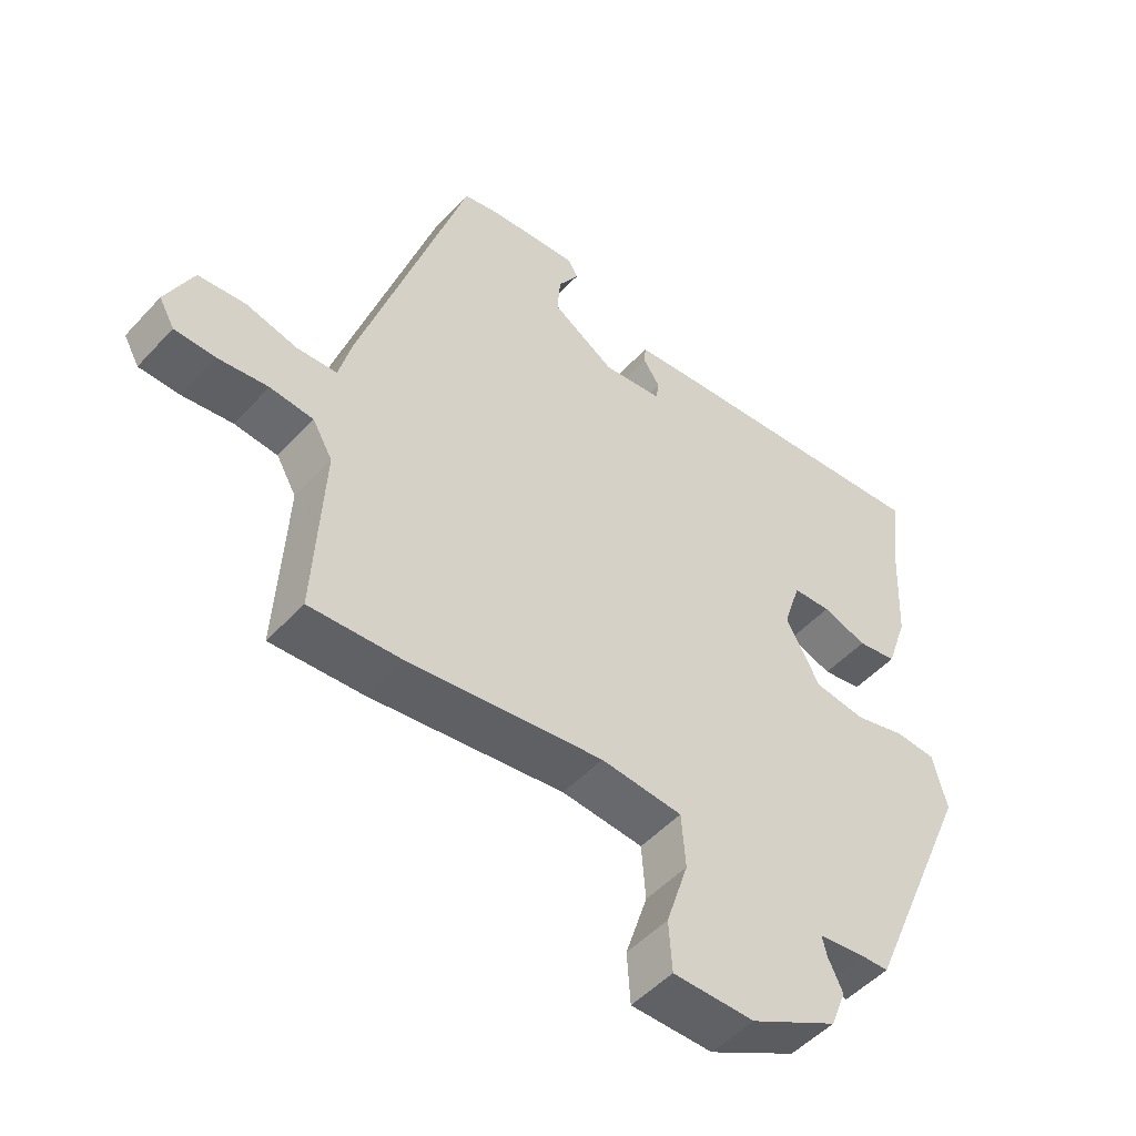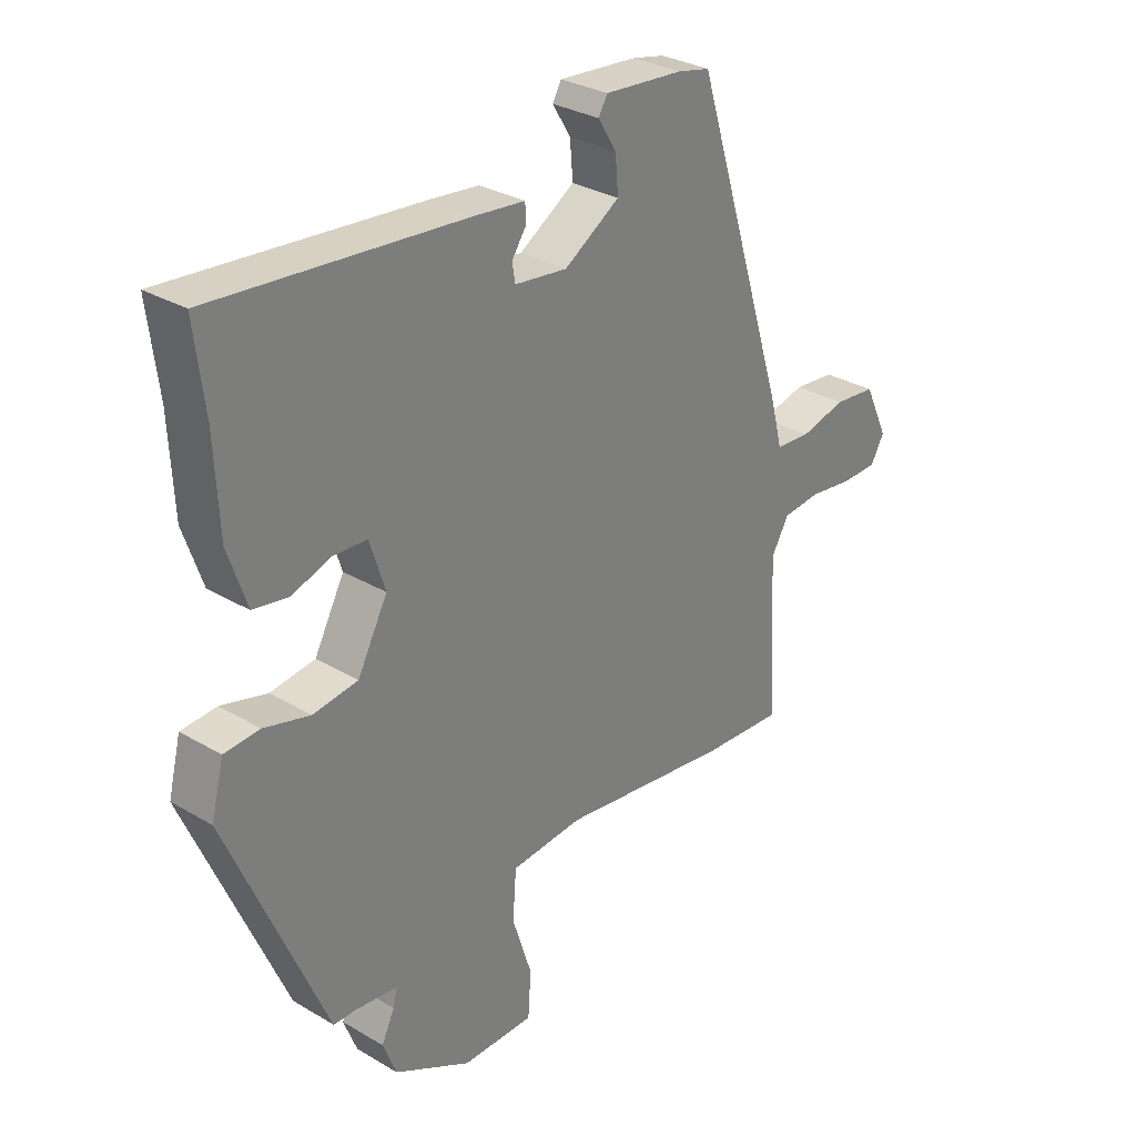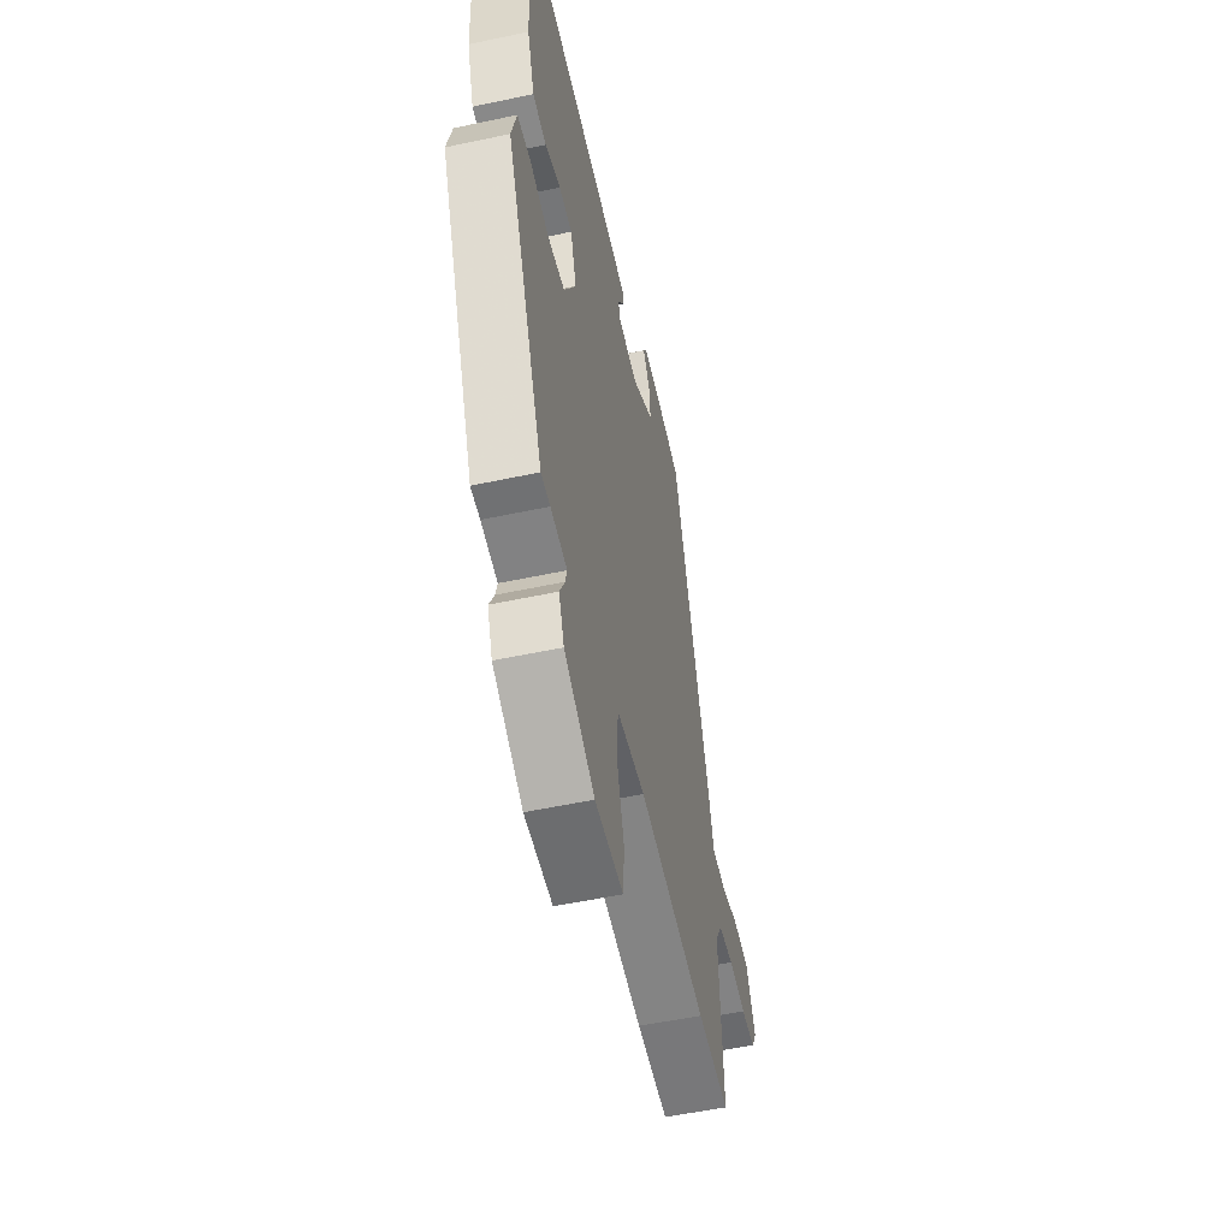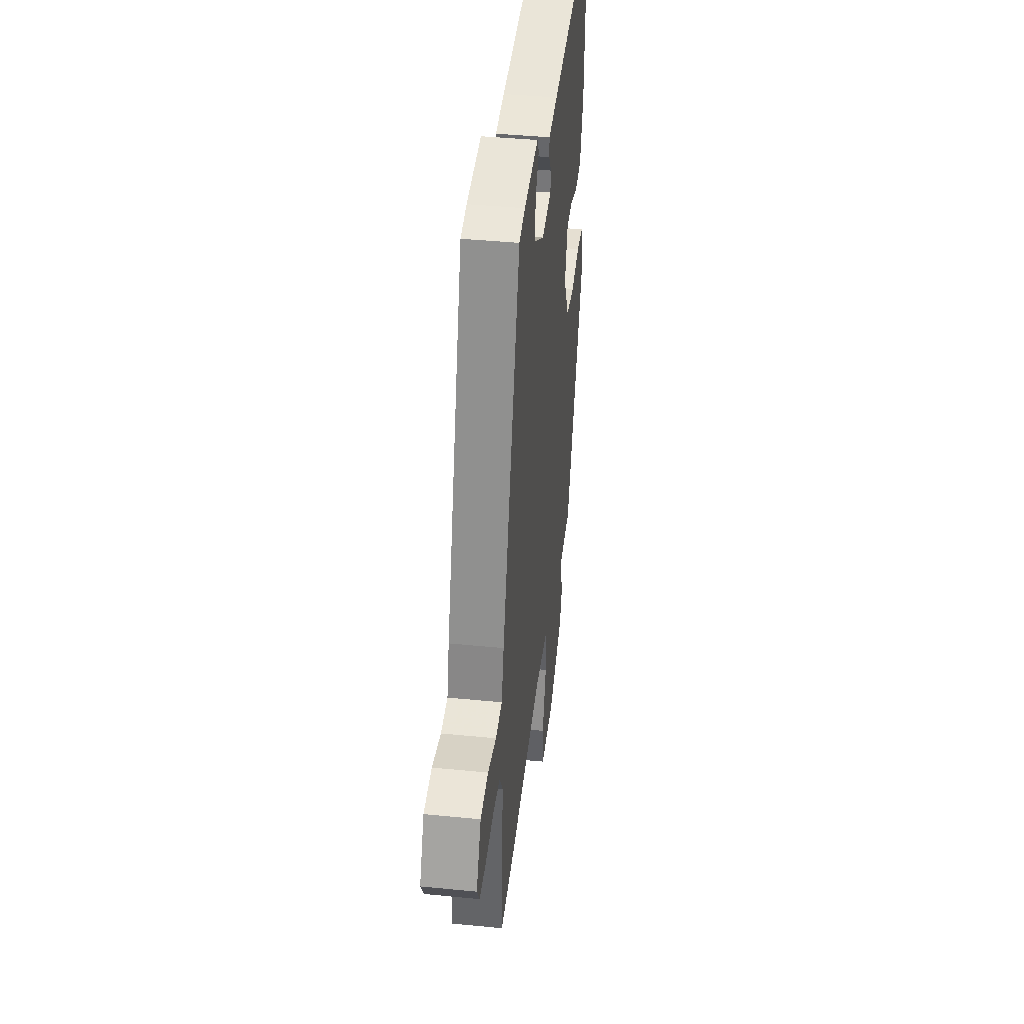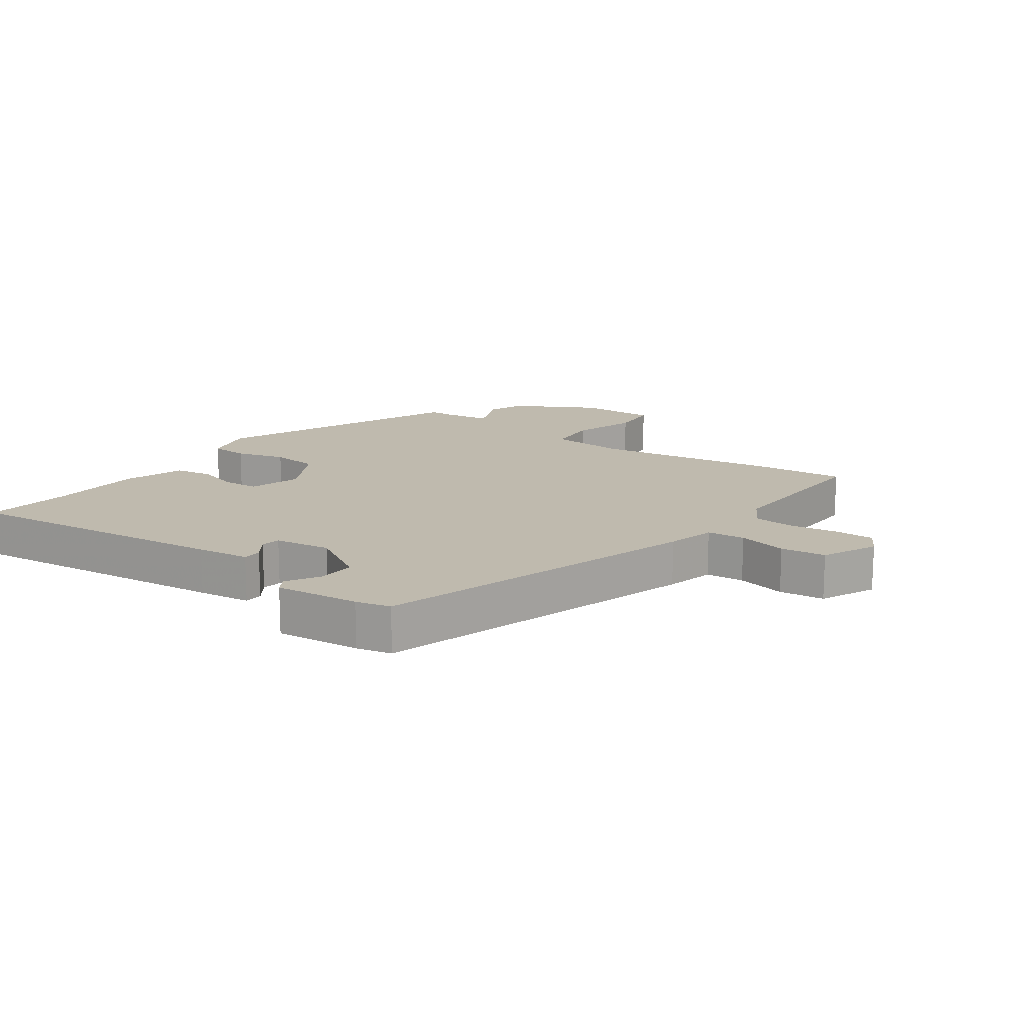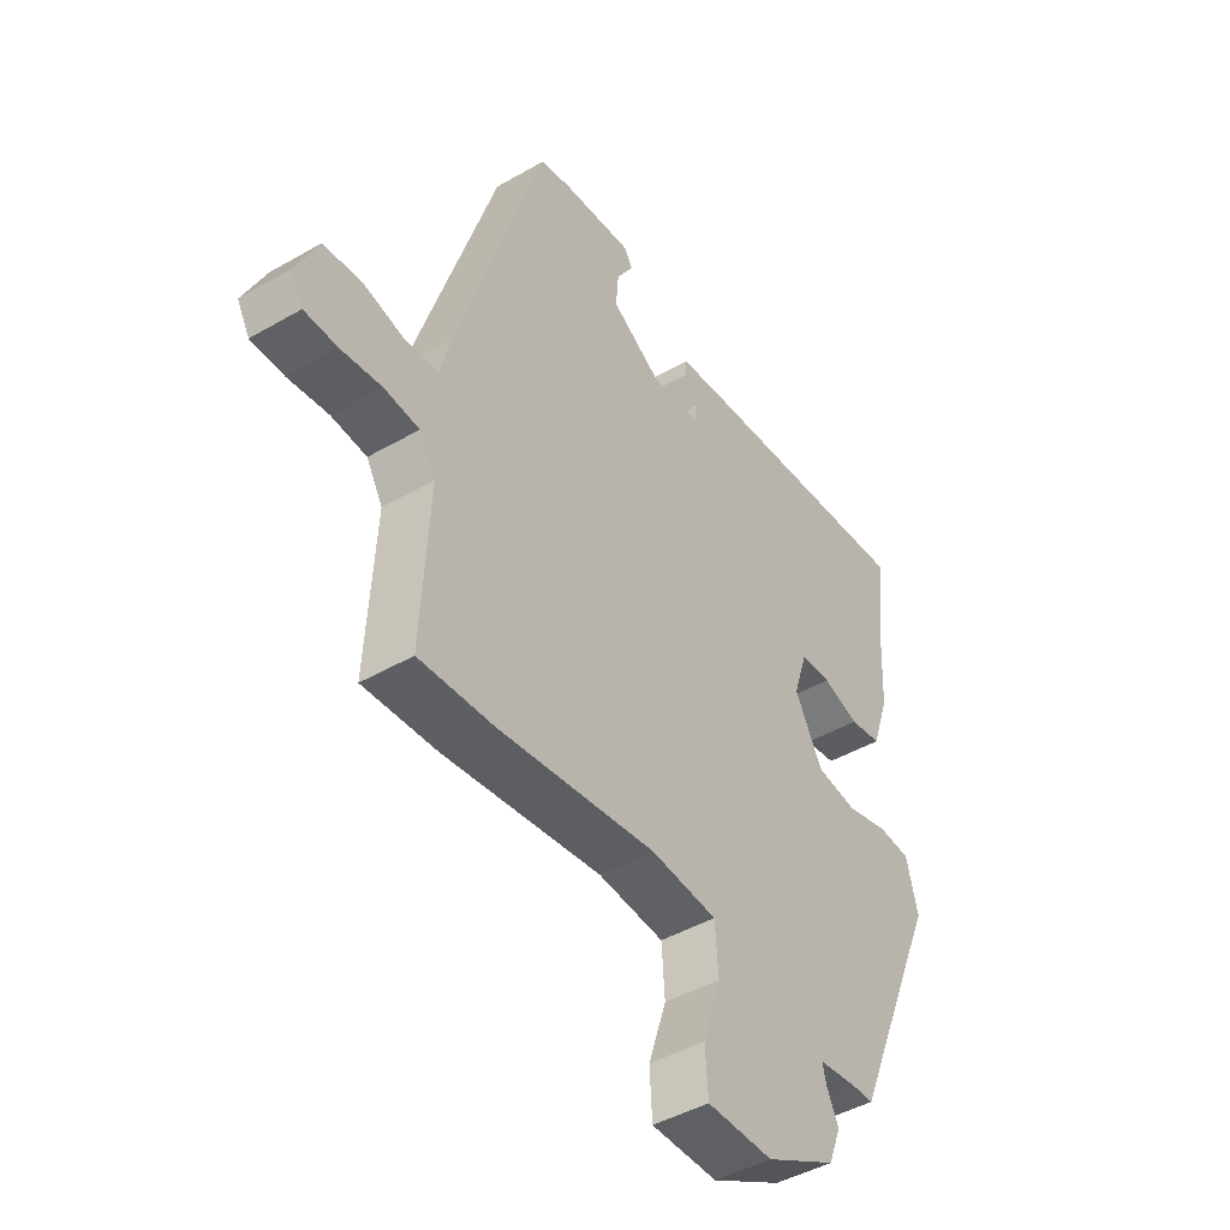
<metadata>
{"format":"obj","ext":"obj","renderer":"f3d","projection":"perspective","resolution":1024,"background":"white","views":[{"elev":-50.2,"azim":139.3,"up":"+Z"},{"elev":30.4,"azim":-49.4,"up":"+Z"},{"elev":-53.9,"azim":-77.2,"up":"+Z"},{"elev":41.0,"azim":96.9,"up":"+Z"},{"elev":15.5,"azim":34.8,"up":"+Y"},{"elev":-44.8,"azim":123.9,"up":"+Z"}]}
</metadata>
<code>
v 0.342 0.07 0.519
v 0.503 0.07 0.011
v 0.523 0.07 -0.066
v 0.583 0.07 -0.07
v 0.66 0.07 -0.051
v 0.731 0.07 -0.058
v 0.772 0.07 -0.144
v 0.749 0.07 -0.185
v 0.688 0.07 -0.186
v 0.613 0.07 -0.176
v 0.548 0.07 -0.182
v 0.518 0.07 -0.234
v 0.532 0.07 -0.502
v 0.395 0.07 -0.493
v 0.103 0.07 -0.453
v -0.019 0.07 -0.463
v -0.025 0.07 -0.545
v 0.008 0.07 -0.648
v 0.003 0.07 -0.724
v -0.119 0.07 -0.724
v -0.25 0.07 -0.654
v -0.273 0.07 -0.595
v -0.251 0.07 -0.549
v -0.244 0.07 -0.52
v -0.315 0.07 -0.511
v -0.355 0.07 -0.51
v -0.521 0.07 -0.121
v -0.5 0.07 -0.037
v -0.44 0.07 -0.033
v -0.362 0.07 -0.054
v -0.286 0.07 -0.044
v -0.235 0.07 0.051
v -0.261 0.07 0.132
v -0.318 0.07 0.135
v -0.385 0.07 0.113
v -0.444 0.07 0.123
v -0.476 0.07 0.217
v -0.483 0.07 0.364
v -0.5 0.07 0.502
v -0.073 0.07 0.464
v 0.01 0.07 0.455
v 0.012 0.07 0.426
v -0.013 0.07 0.389
v -0.008 0.07 0.358
v 0.081 0.07 0.347
v 0.175 0.07 0.406
v 0.17 0.07 0.466
v 0.139 0.07 0.516
v 0.154 0.07 0.542
v 0.287 0.07 0.531
v 0.342 0 0.519
v 0.503 0 0.011
v 0.523 0 -0.066
v 0.583 0 -0.07
v 0.66 0 -0.051
v 0.731 0 -0.058
v 0.772 0 -0.144
v 0.749 0 -0.185
v 0.688 0 -0.186
v 0.613 0 -0.176
v 0.548 0 -0.182
v 0.518 0 -0.234
v 0.532 0 -0.502
v 0.395 0 -0.493
v 0.103 0 -0.453
v -0.019 0 -0.463
v -0.025 0 -0.545
v 0.008 0 -0.648
v 0.003 0 -0.724
v -0.119 0 -0.724
v -0.25 0 -0.654
v -0.273 0 -0.595
v -0.251 0 -0.549
v -0.244 0 -0.52
v -0.315 0 -0.511
v -0.355 0 -0.51
v -0.521 0 -0.121
v -0.5 0 -0.037
v -0.44 0 -0.033
v -0.362 0 -0.054
v -0.286 0 -0.044
v -0.235 0 0.051
v -0.261 0 0.132
v -0.318 0 0.135
v -0.385 0 0.113
v -0.444 0 0.123
v -0.476 0 0.217
v -0.483 0 0.364
v -0.5 0 0.502
v -0.073 0 0.464
v 0.01 0 0.455
v 0.012 0 0.426
v -0.013 0 0.389
v -0.008 0 0.358
v 0.081 0 0.347
v 0.175 0 0.406
v 0.17 0 0.466
v 0.139 0 0.516
v 0.154 0 0.542
v 0.287 0 0.531
f 1 2 3
f 50 1 3
f 49 50 3
f 48 49 3
f 47 48 3
f 46 47 3
f 45 46 3
f 44 45 3
f 41 42 43
f 40 41 43
f 39 40 43
f 38 39 43
f 38 43 44
f 37 38 44
f 36 37 44
f 35 36 44
f 34 35 44
f 33 34 44
f 32 33 44 3
f 28 29 30
f 27 28 30
f 26 27 30
f 25 26 30
f 24 25 30 31
f 21 22 23
f 20 21 23
f 19 20 23
f 18 19 23
f 17 18 23
f 16 17 23 24
f 12 13 14 15
f 11 12 15 16
f 8 9 10
f 7 8 10
f 6 7 10
f 5 6 10
f 4 5 10
f 3 4 10 11
f 24 31 32
f 16 24 32
f 11 16 32
f 3 11 32
f 53 52 51
f 53 51 100
f 53 100 99
f 53 99 98
f 53 98 97
f 53 97 96
f 53 96 95
f 53 95 94
f 93 92 91
f 93 91 90
f 93 90 89
f 93 89 88
f 94 93 88
f 94 88 87
f 94 87 86
f 94 86 85
f 94 85 84
f 94 84 83
f 53 94 83 82
f 80 79 78
f 80 78 77
f 80 77 76
f 80 76 75
f 81 80 75 74
f 73 72 71
f 73 71 70
f 73 70 69
f 73 69 68
f 73 68 67
f 74 73 67 66
f 65 64 63 62
f 66 65 62 61
f 60 59 58
f 60 58 57
f 60 57 56
f 60 56 55
f 60 55 54
f 61 60 54 53
f 82 81 74
f 82 74 66
f 82 66 61
f 82 61 53
f 1 51 52 2
f 2 52 53 3
f 3 53 54 4
f 4 54 55 5
f 5 55 56 6
f 6 56 57 7
f 7 57 58 8
f 8 58 59 9
f 9 59 60 10
f 10 60 61 11
f 11 61 62 12
f 12 62 63 13
f 13 63 64 14
f 14 64 65 15
f 15 65 66 16
f 16 66 67 17
f 17 67 68 18
f 18 68 69 19
f 19 69 70 20
f 20 70 71 21
f 21 71 72 22
f 22 72 73 23
f 23 73 74 24
f 24 74 75 25
f 25 75 76 26
f 26 76 77 27
f 27 77 78 28
f 28 78 79 29
f 29 79 80 30
f 30 80 81 31
f 31 81 82 32
f 32 82 83 33
f 33 83 84 34
f 34 84 85 35
f 35 85 86 36
f 36 86 87 37
f 37 87 88 38
f 38 88 89 39
f 39 89 90 40
f 40 90 91 41
f 41 91 92 42
f 42 92 93 43
f 43 93 94 44
f 44 94 95 45
f 45 95 96 46
f 46 96 97 47
f 47 97 98 48
f 48 98 99 49
f 49 99 100 50
f 50 100 51 1

</code>
